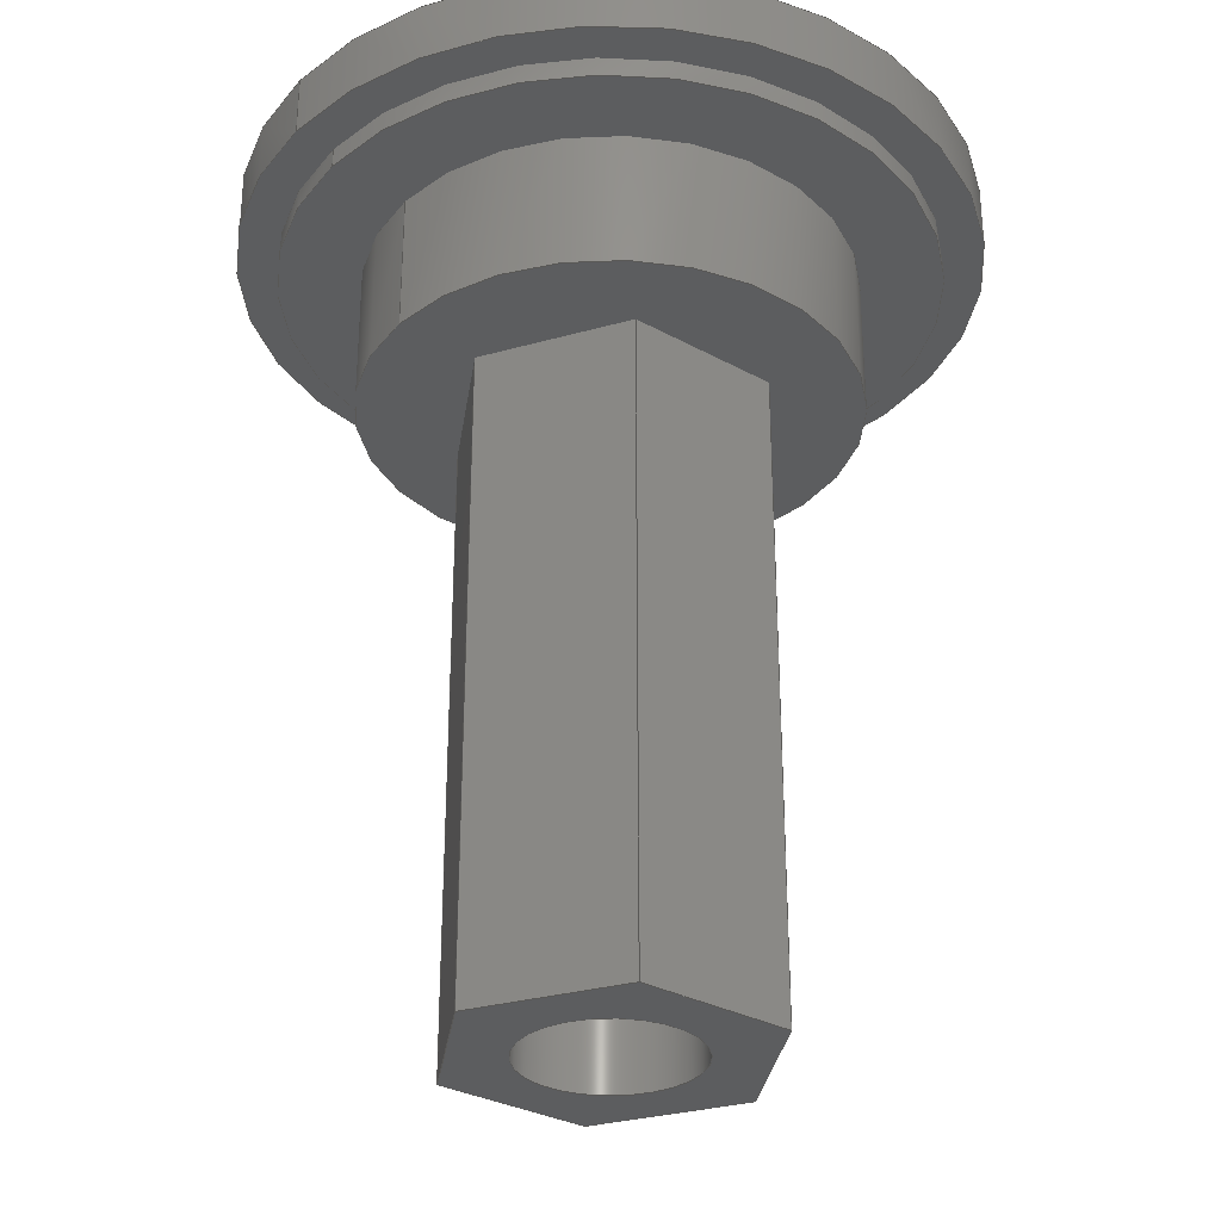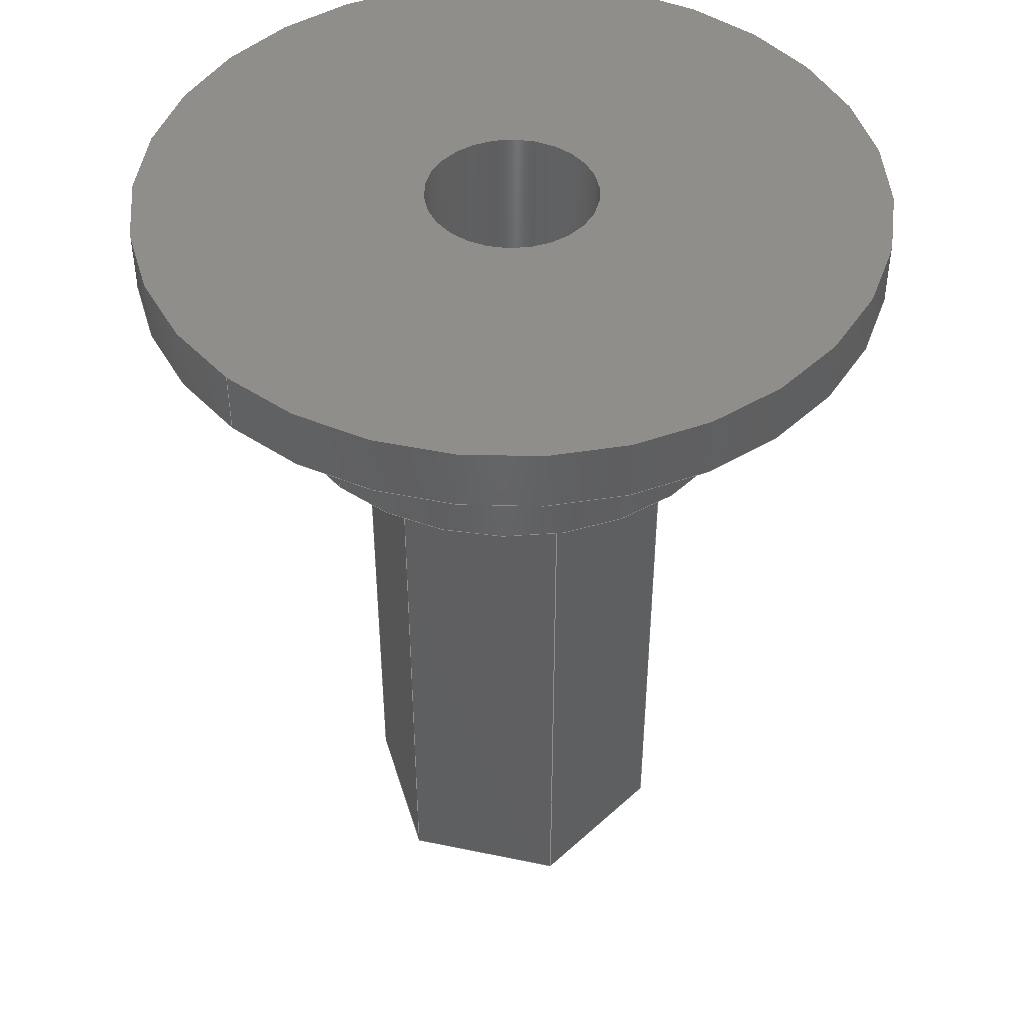
<metadata>
{"format":"step","ext":"stp","renderer":"f3d","projection":"perspective","resolution":1024,"background":"white","views":[{"elev":-31.0,"azim":-38.2,"up":"+Z"},{"elev":45.3,"azim":-46.4,"up":"+Z"}]}
</metadata>
<code>
ISO-10303-21;
DATA;
#1=MECHANICAL_DESIGN_GEOMETRIC_PRESENTATION_REPRESENTATION('',(#4),#414);
#2=SHAPE_REPRESENTATION_RELATIONSHIP('SRR','None',#421,#3);
#3=ADVANCED_BREP_SHAPE_REPRESENTATION('',(#5),#413);
#4=STYLED_ITEM('',(#431),#5);
#5=MANIFOLD_SOLID_BREP('Axe3',#238);
#6=CYLINDRICAL_SURFACE('',#260,6);
#7=CYLINDRICAL_SURFACE('',#264,8);
#8=CYLINDRICAL_SURFACE('',#268,2.1);
#9=CYLINDRICAL_SURFACE('',#270,9);
#10=FACE_BOUND('',#45,.T.);
#11=FACE_BOUND('',#48,.T.);
#12=FACE_BOUND('',#51,.T.);
#13=FACE_BOUND('',#55,.T.);
#14=FACE_BOUND('',#57,.T.);
#15=CIRCLE('',#259,2.1);
#16=CIRCLE('',#261,6);
#17=CIRCLE('',#262,6);
#18=CIRCLE('',#265,8);
#19=CIRCLE('',#266,8);
#20=CIRCLE('',#269,2.1);
#21=CIRCLE('',#271,9);
#22=CIRCLE('',#272,9);
#23=FACE_OUTER_BOUND('',#38,.T.);
#24=FACE_OUTER_BOUND('',#39,.T.);
#25=FACE_OUTER_BOUND('',#40,.T.);
#26=FACE_OUTER_BOUND('',#41,.T.);
#27=FACE_OUTER_BOUND('',#42,.T.);
#28=FACE_OUTER_BOUND('',#43,.T.);
#29=FACE_OUTER_BOUND('',#44,.T.);
#30=FACE_OUTER_BOUND('',#46,.T.);
#31=FACE_OUTER_BOUND('',#47,.T.);
#32=FACE_OUTER_BOUND('',#49,.T.);
#33=FACE_OUTER_BOUND('',#50,.T.);
#34=FACE_OUTER_BOUND('',#52,.T.);
#35=FACE_OUTER_BOUND('',#53,.T.);
#36=FACE_OUTER_BOUND('',#54,.T.);
#37=FACE_OUTER_BOUND('',#56,.T.);
#38=EDGE_LOOP('',(#152,#153,#154,#155));
#39=EDGE_LOOP('',(#156,#157,#158,#159));
#40=EDGE_LOOP('',(#160,#161,#162,#163));
#41=EDGE_LOOP('',(#164,#165,#166,#167));
#42=EDGE_LOOP('',(#168,#169,#170,#171));
#43=EDGE_LOOP('',(#172,#173,#174,#175));
#44=EDGE_LOOP('',(#176,#177,#178,#179,#180,#181));
#45=EDGE_LOOP('',(#182));
#46=EDGE_LOOP('',(#183,#184,#185,#186));
#47=EDGE_LOOP('',(#187));
#48=EDGE_LOOP('',(#188,#189,#190,#191,#192,#193));
#49=EDGE_LOOP('',(#194,#195,#196,#197));
#50=EDGE_LOOP('',(#198));
#51=EDGE_LOOP('',(#199));
#52=EDGE_LOOP('',(#200,#201,#202,#203));
#53=EDGE_LOOP('',(#204,#205,#206,#207));
#54=EDGE_LOOP('',(#208));
#55=EDGE_LOOP('',(#209));
#56=EDGE_LOOP('',(#210));
#57=EDGE_LOOP('',(#211));
#58=LINE('',#349,#80);
#59=LINE('',#351,#81);
#60=LINE('',#353,#82);
#61=LINE('',#354,#83);
#62=LINE('',#357,#84);
#63=LINE('',#359,#85);
#64=LINE('',#360,#86);
#65=LINE('',#363,#87);
#66=LINE('',#365,#88);
#67=LINE('',#366,#89);
#68=LINE('',#369,#90);
#69=LINE('',#371,#91);
#70=LINE('',#372,#92);
#71=LINE('',#375,#93);
#72=LINE('',#377,#94);
#73=LINE('',#378,#95);
#74=LINE('',#380,#96);
#75=LINE('',#381,#97);
#76=LINE('',#389,#98);
#77=LINE('',#396,#99);
#78=LINE('',#401,#100);
#79=LINE('',#407,#101);
#80=VECTOR('',#279,10);
#81=VECTOR('',#280,10);
#82=VECTOR('',#281,10);
#83=VECTOR('',#282,10);
#84=VECTOR('',#285,10);
#85=VECTOR('',#286,10);
#86=VECTOR('',#287,10);
#87=VECTOR('',#290,10);
#88=VECTOR('',#291,10);
#89=VECTOR('',#292,10);
#90=VECTOR('',#295,10);
#91=VECTOR('',#296,10);
#92=VECTOR('',#297,10);
#93=VECTOR('',#300,10);
#94=VECTOR('',#301,10);
#95=VECTOR('',#302,10);
#96=VECTOR('',#305,10);
#97=VECTOR('',#306,10);
#98=VECTOR('',#315,6);
#99=VECTOR('',#324,8);
#100=VECTOR('',#331,2.1);
#101=VECTOR('',#338,9);
#102=VERTEX_POINT('',#347);
#103=VERTEX_POINT('',#348);
#104=VERTEX_POINT('',#350);
#105=VERTEX_POINT('',#352);
#106=VERTEX_POINT('',#356);
#107=VERTEX_POINT('',#358);
#108=VERTEX_POINT('',#362);
#109=VERTEX_POINT('',#364);
#110=VERTEX_POINT('',#368);
#111=VERTEX_POINT('',#370);
#112=VERTEX_POINT('',#374);
#113=VERTEX_POINT('',#376);
#114=VERTEX_POINT('',#383);
#115=VERTEX_POINT('',#386);
#116=VERTEX_POINT('',#388);
#117=VERTEX_POINT('',#393);
#118=VERTEX_POINT('',#395);
#119=VERTEX_POINT('',#400);
#120=VERTEX_POINT('',#404);
#121=VERTEX_POINT('',#406);
#122=EDGE_CURVE('',#102,#103,#58,.T.);
#123=EDGE_CURVE('',#102,#104,#59,.T.);
#124=EDGE_CURVE('',#105,#104,#60,.T.);
#125=EDGE_CURVE('',#103,#105,#61,.T.);
#126=EDGE_CURVE('',#103,#106,#62,.T.);
#127=EDGE_CURVE('',#107,#105,#63,.T.);
#128=EDGE_CURVE('',#106,#107,#64,.T.);
#129=EDGE_CURVE('',#106,#108,#65,.T.);
#130=EDGE_CURVE('',#109,#107,#66,.T.);
#131=EDGE_CURVE('',#108,#109,#67,.T.);
#132=EDGE_CURVE('',#108,#110,#68,.T.);
#133=EDGE_CURVE('',#111,#109,#69,.T.);
#134=EDGE_CURVE('',#110,#111,#70,.T.);
#135=EDGE_CURVE('',#110,#112,#71,.T.);
#136=EDGE_CURVE('',#113,#111,#72,.T.);
#137=EDGE_CURVE('',#112,#113,#73,.T.);
#138=EDGE_CURVE('',#112,#102,#74,.T.);
#139=EDGE_CURVE('',#104,#113,#75,.T.);
#140=EDGE_CURVE('',#114,#114,#15,.T.);
#141=EDGE_CURVE('',#115,#115,#16,.T.);
#142=EDGE_CURVE('',#115,#116,#76,.T.);
#143=EDGE_CURVE('',#116,#116,#17,.T.);
#144=EDGE_CURVE('',#117,#117,#18,.T.);
#145=EDGE_CURVE('',#117,#118,#77,.T.);
#146=EDGE_CURVE('',#118,#118,#19,.T.);
#147=EDGE_CURVE('',#114,#119,#78,.T.);
#148=EDGE_CURVE('',#119,#119,#20,.T.);
#149=EDGE_CURVE('',#120,#120,#21,.T.);
#150=EDGE_CURVE('',#120,#121,#79,.T.);
#151=EDGE_CURVE('',#121,#121,#22,.T.);
#152=ORIENTED_EDGE('',*,*,#122,.F.);
#153=ORIENTED_EDGE('',*,*,#123,.T.);
#154=ORIENTED_EDGE('',*,*,#124,.F.);
#155=ORIENTED_EDGE('',*,*,#125,.F.);
#156=ORIENTED_EDGE('',*,*,#126,.F.);
#157=ORIENTED_EDGE('',*,*,#125,.T.);
#158=ORIENTED_EDGE('',*,*,#127,.F.);
#159=ORIENTED_EDGE('',*,*,#128,.F.);
#160=ORIENTED_EDGE('',*,*,#129,.F.);
#161=ORIENTED_EDGE('',*,*,#128,.T.);
#162=ORIENTED_EDGE('',*,*,#130,.F.);
#163=ORIENTED_EDGE('',*,*,#131,.F.);
#164=ORIENTED_EDGE('',*,*,#132,.F.);
#165=ORIENTED_EDGE('',*,*,#131,.T.);
#166=ORIENTED_EDGE('',*,*,#133,.F.);
#167=ORIENTED_EDGE('',*,*,#134,.F.);
#168=ORIENTED_EDGE('',*,*,#135,.F.);
#169=ORIENTED_EDGE('',*,*,#134,.T.);
#170=ORIENTED_EDGE('',*,*,#136,.F.);
#171=ORIENTED_EDGE('',*,*,#137,.F.);
#172=ORIENTED_EDGE('',*,*,#138,.F.);
#173=ORIENTED_EDGE('',*,*,#137,.T.);
#174=ORIENTED_EDGE('',*,*,#139,.F.);
#175=ORIENTED_EDGE('',*,*,#123,.F.);
#176=ORIENTED_EDGE('',*,*,#139,.T.);
#177=ORIENTED_EDGE('',*,*,#136,.T.);
#178=ORIENTED_EDGE('',*,*,#133,.T.);
#179=ORIENTED_EDGE('',*,*,#130,.T.);
#180=ORIENTED_EDGE('',*,*,#127,.T.);
#181=ORIENTED_EDGE('',*,*,#124,.T.);
#182=ORIENTED_EDGE('',*,*,#140,.T.);
#183=ORIENTED_EDGE('',*,*,#141,.F.);
#184=ORIENTED_EDGE('',*,*,#142,.T.);
#185=ORIENTED_EDGE('',*,*,#143,.F.);
#186=ORIENTED_EDGE('',*,*,#142,.F.);
#187=ORIENTED_EDGE('',*,*,#141,.T.);
#188=ORIENTED_EDGE('',*,*,#122,.T.);
#189=ORIENTED_EDGE('',*,*,#126,.T.);
#190=ORIENTED_EDGE('',*,*,#129,.T.);
#191=ORIENTED_EDGE('',*,*,#132,.T.);
#192=ORIENTED_EDGE('',*,*,#135,.T.);
#193=ORIENTED_EDGE('',*,*,#138,.T.);
#194=ORIENTED_EDGE('',*,*,#144,.F.);
#195=ORIENTED_EDGE('',*,*,#145,.T.);
#196=ORIENTED_EDGE('',*,*,#146,.F.);
#197=ORIENTED_EDGE('',*,*,#145,.F.);
#198=ORIENTED_EDGE('',*,*,#144,.T.);
#199=ORIENTED_EDGE('',*,*,#143,.T.);
#200=ORIENTED_EDGE('',*,*,#140,.F.);
#201=ORIENTED_EDGE('',*,*,#147,.T.);
#202=ORIENTED_EDGE('',*,*,#148,.F.);
#203=ORIENTED_EDGE('',*,*,#147,.F.);
#204=ORIENTED_EDGE('',*,*,#149,.F.);
#205=ORIENTED_EDGE('',*,*,#150,.T.);
#206=ORIENTED_EDGE('',*,*,#151,.F.);
#207=ORIENTED_EDGE('',*,*,#150,.F.);
#208=ORIENTED_EDGE('',*,*,#151,.T.);
#209=ORIENTED_EDGE('',*,*,#148,.T.);
#210=ORIENTED_EDGE('',*,*,#149,.T.);
#211=ORIENTED_EDGE('',*,*,#146,.T.);
#212=PLANE('',#252);
#213=PLANE('',#253);
#214=PLANE('',#254);
#215=PLANE('',#255);
#216=PLANE('',#256);
#217=PLANE('',#257);
#218=PLANE('',#258);
#219=PLANE('',#263);
#220=PLANE('',#267);
#221=PLANE('',#273);
#222=PLANE('',#274);
#223=ADVANCED_FACE('',(#23),#212,.T.);
#224=ADVANCED_FACE('',(#24),#213,.T.);
#225=ADVANCED_FACE('',(#25),#214,.T.);
#226=ADVANCED_FACE('',(#26),#215,.T.);
#227=ADVANCED_FACE('',(#27),#216,.T.);
#228=ADVANCED_FACE('',(#28),#217,.T.);
#229=ADVANCED_FACE('',(#29,#10),#218,.T.);
#230=ADVANCED_FACE('',(#30),#6,.T.);
#231=ADVANCED_FACE('',(#31,#11),#219,.T.);
#232=ADVANCED_FACE('',(#32),#7,.T.);
#233=ADVANCED_FACE('',(#33,#12),#220,.T.);
#234=ADVANCED_FACE('',(#34),#8,.F.);
#235=ADVANCED_FACE('',(#35),#9,.T.);
#236=ADVANCED_FACE('',(#36,#13),#221,.T.);
#237=ADVANCED_FACE('',(#37,#14),#222,.F.);
#238=CLOSED_SHELL('',(#223,#224,#225,#226,#227,#228,#229,#230,#231,#232,
#233,#234,#235,#236,#237));
#239=DERIVED_UNIT_ELEMENT(#241,1);
#240=DERIVED_UNIT_ELEMENT(#416,-3);
#241=(
MASS_UNIT()
NAMED_UNIT(*)
SI_UNIT(.KILO.,.GRAM.)
);
#242=DERIVED_UNIT((#239,#240));
#243=MEASURE_REPRESENTATION_ITEM('density measure',
POSITIVE_RATIO_MEASURE(7850),#242);
#244=PROPERTY_DEFINITION_REPRESENTATION(#249,#246);
#245=PROPERTY_DEFINITION_REPRESENTATION(#250,#247);
#246=REPRESENTATION('material name',(#248),#413);
#247=REPRESENTATION('density',(#243),#413);
#248=DESCRIPTIVE_REPRESENTATION_ITEM('Steel','Steel');
#249=PROPERTY_DEFINITION('material property','material name',#423);
#250=PROPERTY_DEFINITION('material property','density of part',#423);
#251=AXIS2_PLACEMENT_3D('placement',#345,#275,#276);
#252=AXIS2_PLACEMENT_3D('',#346,#277,#278);
#253=AXIS2_PLACEMENT_3D('',#355,#283,#284);
#254=AXIS2_PLACEMENT_3D('',#361,#288,#289);
#255=AXIS2_PLACEMENT_3D('',#367,#293,#294);
#256=AXIS2_PLACEMENT_3D('',#373,#298,#299);
#257=AXIS2_PLACEMENT_3D('',#379,#303,#304);
#258=AXIS2_PLACEMENT_3D('',#382,#307,#308);
#259=AXIS2_PLACEMENT_3D('',#384,#309,#310);
#260=AXIS2_PLACEMENT_3D('',#385,#311,#312);
#261=AXIS2_PLACEMENT_3D('',#387,#313,#314);
#262=AXIS2_PLACEMENT_3D('',#390,#316,#317);
#263=AXIS2_PLACEMENT_3D('',#391,#318,#319);
#264=AXIS2_PLACEMENT_3D('',#392,#320,#321);
#265=AXIS2_PLACEMENT_3D('',#394,#322,#323);
#266=AXIS2_PLACEMENT_3D('',#397,#325,#326);
#267=AXIS2_PLACEMENT_3D('',#398,#327,#328);
#268=AXIS2_PLACEMENT_3D('',#399,#329,#330);
#269=AXIS2_PLACEMENT_3D('',#402,#332,#333);
#270=AXIS2_PLACEMENT_3D('',#403,#334,#335);
#271=AXIS2_PLACEMENT_3D('',#405,#336,#337);
#272=AXIS2_PLACEMENT_3D('',#408,#339,#340);
#273=AXIS2_PLACEMENT_3D('',#409,#341,#342);
#274=AXIS2_PLACEMENT_3D('',#410,#343,#344);
#275=DIRECTION('axis',(0,0,1));
#276=DIRECTION('refdir',(1,0,0));
#277=DIRECTION('center_axis',(0.866,-0.5,0));
#278=DIRECTION('ref_axis',(-0.5,-0.866,0));
#279=DIRECTION('',(0.5,0.866,0));
#280=DIRECTION('',(0,0,-1));
#281=DIRECTION('',(-0.5,-0.866,0));
#282=DIRECTION('',(0,0,-1));
#283=DIRECTION('center_axis',(0.866,0.5,0));
#284=DIRECTION('ref_axis',(0.5,-0.866,0));
#285=DIRECTION('',(-0.5,0.866,0));
#286=DIRECTION('',(0.5,-0.866,0));
#287=DIRECTION('',(0,0,-1));
#288=DIRECTION('center_axis',(-2.828e-16,1,0));
#289=DIRECTION('ref_axis',(1,2.828e-16,0));
#290=DIRECTION('',(-1,-2.828e-16,0));
#291=DIRECTION('',(1,2.828e-16,0));
#292=DIRECTION('',(0,0,-1));
#293=DIRECTION('center_axis',(-0.866,0.5,0));
#294=DIRECTION('ref_axis',(0.5,0.866,0));
#295=DIRECTION('',(-0.5,-0.866,0));
#296=DIRECTION('',(0.5,0.866,0));
#297=DIRECTION('',(0,0,-1));
#298=DIRECTION('center_axis',(-0.866,-0.5,0));
#299=DIRECTION('ref_axis',(-0.5,0.866,0));
#300=DIRECTION('',(0.5,-0.866,0));
#301=DIRECTION('',(-0.5,0.866,0));
#302=DIRECTION('',(0,0,-1));
#303=DIRECTION('center_axis',(5.656e-16,-1,0));
#304=DIRECTION('ref_axis',(-1,-5.656e-16,0));
#305=DIRECTION('',(1,5.656e-16,0));
#306=DIRECTION('',(-1,-5.656e-16,0));
#307=DIRECTION('center_axis',(0,0,-1));
#308=DIRECTION('ref_axis',(1,0,0));
#309=DIRECTION('center_axis',(0,0,1));
#310=DIRECTION('ref_axis',(1,0,0));
#311=DIRECTION('center_axis',(0,0,-1));
#312=DIRECTION('ref_axis',(1,0,0));
#313=DIRECTION('center_axis',(0,0,-1));
#314=DIRECTION('ref_axis',(1,0,0));
#315=DIRECTION('',(0,0,1));
#316=DIRECTION('center_axis',(0,0,1));
#317=DIRECTION('ref_axis',(1,0,0));
#318=DIRECTION('center_axis',(0,0,-1));
#319=DIRECTION('ref_axis',(1,0,0));
#320=DIRECTION('center_axis',(0,0,-1));
#321=DIRECTION('ref_axis',(1,0,0));
#322=DIRECTION('center_axis',(0,0,-1));
#323=DIRECTION('ref_axis',(1,0,0));
#324=DIRECTION('',(0,0,1));
#325=DIRECTION('center_axis',(0,0,1));
#326=DIRECTION('ref_axis',(1,0,0));
#327=DIRECTION('center_axis',(0,0,-1));
#328=DIRECTION('ref_axis',(1,0,0));
#329=DIRECTION('center_axis',(0,0,-1));
#330=DIRECTION('ref_axis',(1,0,0));
#331=DIRECTION('',(0,0,1));
#332=DIRECTION('center_axis',(0,0,-1));
#333=DIRECTION('ref_axis',(1,0,0));
#334=DIRECTION('center_axis',(0,0,-1));
#335=DIRECTION('ref_axis',(1,0,0));
#336=DIRECTION('center_axis',(0,0,-1));
#337=DIRECTION('ref_axis',(1,0,0));
#338=DIRECTION('',(0,0,1));
#339=DIRECTION('center_axis',(0,0,1));
#340=DIRECTION('ref_axis',(1,0,0));
#341=DIRECTION('center_axis',(0,0,1));
#342=DIRECTION('ref_axis',(1,0,0));
#343=DIRECTION('center_axis',(0,0,1));
#344=DIRECTION('ref_axis',(1,0,0));
#345=CARTESIAN_POINT('',(0,0,0));
#346=CARTESIAN_POINT('Origin',(3.926,2.181e-15,-5.5));
#347=CARTESIAN_POINT('',(1.963,-3.4,-5.5));
#348=CARTESIAN_POINT('',(3.926,2.181e-15,-5.5));
#349=CARTESIAN_POINT('',(3.435,-0.85,-5.5));
#350=CARTESIAN_POINT('',(1.963,-3.4,-21.5));
#351=CARTESIAN_POINT('',(1.963,-3.4,-5.5));
#352=CARTESIAN_POINT('',(3.926,2.181e-15,-21.5));
#353=CARTESIAN_POINT('',(3.926,2.181e-15,-21.5));
#354=CARTESIAN_POINT('',(3.926,2.181e-15,-5.5));
#355=CARTESIAN_POINT('Origin',(1.963,3.4,-5.5));
#356=CARTESIAN_POINT('',(1.963,3.4,-5.5));
#357=CARTESIAN_POINT('',(2.454,2.55,-5.5));
#358=CARTESIAN_POINT('',(1.963,3.4,-21.5));
#359=CARTESIAN_POINT('',(1.963,3.4,-21.5));
#360=CARTESIAN_POINT('',(1.963,3.4,-5.5));
#361=CARTESIAN_POINT('Origin',(-1.963,3.4,-5.5));
#362=CARTESIAN_POINT('',(-1.963,3.4,-5.5));
#363=CARTESIAN_POINT('',(-0.9815,3.4,-5.5));
#364=CARTESIAN_POINT('',(-1.963,3.4,-21.5));
#365=CARTESIAN_POINT('',(-1.963,3.4,-21.5));
#366=CARTESIAN_POINT('',(-1.963,3.4,-5.5));
#367=CARTESIAN_POINT('Origin',(-3.926,-8.956e-16,
-5.5));
#368=CARTESIAN_POINT('',(-3.926,-8.956e-16,-5.5));
#369=CARTESIAN_POINT('',(-3.435,0.85,-5.5));
#370=CARTESIAN_POINT('',(-3.926,-8.956e-16,-21.5));
#371=CARTESIAN_POINT('',(-3.926,-8.956e-16,-21.5));
#372=CARTESIAN_POINT('',(-3.926,-8.956e-16,-5.5));
#373=CARTESIAN_POINT('Origin',(-1.963,-3.4,-5.5));
#374=CARTESIAN_POINT('',(-1.963,-3.4,-5.5));
#375=CARTESIAN_POINT('',(-2.454,-2.55,-5.5));
#376=CARTESIAN_POINT('',(-1.963,-3.4,-21.5));
#377=CARTESIAN_POINT('',(-1.963,-3.4,-21.5));
#378=CARTESIAN_POINT('',(-1.963,-3.4,-5.5));
#379=CARTESIAN_POINT('Origin',(1.963,-3.4,-5.5));
#380=CARTESIAN_POINT('',(0.9815,-3.4,-5.5));
#381=CARTESIAN_POINT('',(1.963,-3.4,-21.5));
#382=CARTESIAN_POINT('Origin',(5.551e-16,0,-21.5));
#383=CARTESIAN_POINT('',(-2.1,2.572e-16,-21.5));
#384=CARTESIAN_POINT('Origin',(0,0,-21.5));
#385=CARTESIAN_POINT('Origin',(0,0,-2));
#386=CARTESIAN_POINT('',(-6,7.348e-16,-5.5));
#387=CARTESIAN_POINT('Origin',(0,0,-5.5));
#388=CARTESIAN_POINT('',(-6,7.348e-16,-2));
#389=CARTESIAN_POINT('',(-6,7.348e-16,-2));
#390=CARTESIAN_POINT('Origin',(0,0,-2));
#391=CARTESIAN_POINT('Origin',(0,0,-5.5));
#392=CARTESIAN_POINT('Origin',(0,0,-1.5));
#393=CARTESIAN_POINT('',(-8,9.797e-16,-2));
#394=CARTESIAN_POINT('Origin',(0,0,-2));
#395=CARTESIAN_POINT('',(-8,9.797e-16,-1.5));
#396=CARTESIAN_POINT('',(-8,9.797e-16,-1.5));
#397=CARTESIAN_POINT('Origin',(0,0,-1.5));
#398=CARTESIAN_POINT('Origin',(0,0,-2));
#399=CARTESIAN_POINT('Origin',(0,0,0));
#400=CARTESIAN_POINT('',(-2.1,-2.572e-16,0));
#401=CARTESIAN_POINT('',(-2.1,2.572e-16,0));
#402=CARTESIAN_POINT('Origin',(0,0,0));
#403=CARTESIAN_POINT('Origin',(0,0,0));
#404=CARTESIAN_POINT('',(-9,-1.102e-15,-1.5));
#405=CARTESIAN_POINT('Origin',(0,0,-1.5));
#406=CARTESIAN_POINT('',(-9,-1.102e-15,0));
#407=CARTESIAN_POINT('',(-9,1.102e-15,0));
#408=CARTESIAN_POINT('Origin',(0,0,0));
#409=CARTESIAN_POINT('Origin',(0,0,0));
#410=CARTESIAN_POINT('Origin',(0,0,-1.5));
#411=UNCERTAINTY_MEASURE_WITH_UNIT(LENGTH_MEASURE(0.01),#415,
'DISTANCE_ACCURACY_VALUE',
'Maximum model space distance between geometric entities at asserted c
onnectivities');
#412=UNCERTAINTY_MEASURE_WITH_UNIT(LENGTH_MEASURE(0.01),#415,
'DISTANCE_ACCURACY_VALUE',
'Maximum model space distance between geometric entities at asserted c
onnectivities');
#413=(
GEOMETRIC_REPRESENTATION_CONTEXT(3)
GLOBAL_UNCERTAINTY_ASSIGNED_CONTEXT((#411))
GLOBAL_UNIT_ASSIGNED_CONTEXT((#415,#417,#418))
REPRESENTATION_CONTEXT('','3D')
);
#414=(
GEOMETRIC_REPRESENTATION_CONTEXT(3)
GLOBAL_UNCERTAINTY_ASSIGNED_CONTEXT((#412))
GLOBAL_UNIT_ASSIGNED_CONTEXT((#415,#417,#418))
REPRESENTATION_CONTEXT('','3D')
);
#415=(
LENGTH_UNIT()
NAMED_UNIT(*)
SI_UNIT(.MILLI.,.METRE.)
);
#416=(
LENGTH_UNIT()
NAMED_UNIT(*)
SI_UNIT($,.METRE.)
);
#417=(
NAMED_UNIT(*)
PLANE_ANGLE_UNIT()
SI_UNIT($,.RADIAN.)
);
#418=(
NAMED_UNIT(*)
SI_UNIT($,.STERADIAN.)
SOLID_ANGLE_UNIT()
);
#419=SHAPE_DEFINITION_REPRESENTATION(#420,#421);
#420=PRODUCT_DEFINITION_SHAPE('',$,#423);
#421=SHAPE_REPRESENTATION('',(#251),#413);
#422=PRODUCT_DEFINITION_CONTEXT('part definition',#427,'design');
#423=PRODUCT_DEFINITION('Axe 3','Axe 3 v14',#424,#422);
#424=PRODUCT_DEFINITION_FORMATION('',$,#429);
#425=PRODUCT_RELATED_PRODUCT_CATEGORY('Axe 3 v14','Axe 3 v14',(#429));
#426=APPLICATION_PROTOCOL_DEFINITION('international standard',
'automotive_design',2009,#427);
#427=APPLICATION_CONTEXT(
'Core Data for Automotive Mechanical Design Process');
#428=PRODUCT_CONTEXT('part definition',#427,'mechanical');
#429=PRODUCT('Axe 3','Axe 3 v14',$,(#428));
#430=PRESENTATION_STYLE_ASSIGNMENT((#432));
#431=PRESENTATION_STYLE_ASSIGNMENT((#433));
#432=SURFACE_STYLE_USAGE(.BOTH.,#434);
#433=SURFACE_STYLE_USAGE(.BOTH.,#435);
#434=SURFACE_SIDE_STYLE('',(#436));
#435=SURFACE_SIDE_STYLE('',(#437));
#436=SURFACE_STYLE_FILL_AREA(#438);
#437=SURFACE_STYLE_FILL_AREA(#439);
#438=FILL_AREA_STYLE('Steel - Satin',(#440));
#439=FILL_AREA_STYLE('Paint - Enamel Glossy (Red)',(#441));
#440=FILL_AREA_STYLE_COLOUR('Steel - Satin',#442);
#441=FILL_AREA_STYLE_COLOUR('Paint - Enamel Glossy (Red)',#443);
#442=COLOUR_RGB('Steel - Satin',0.6275,0.6275,0.6275);
#443=COLOUR_RGB('Paint - Enamel Glossy (Red)',0.7686,0.2078,
0.1529);
ENDSEC;
END-ISO-10303-21;

</code>
